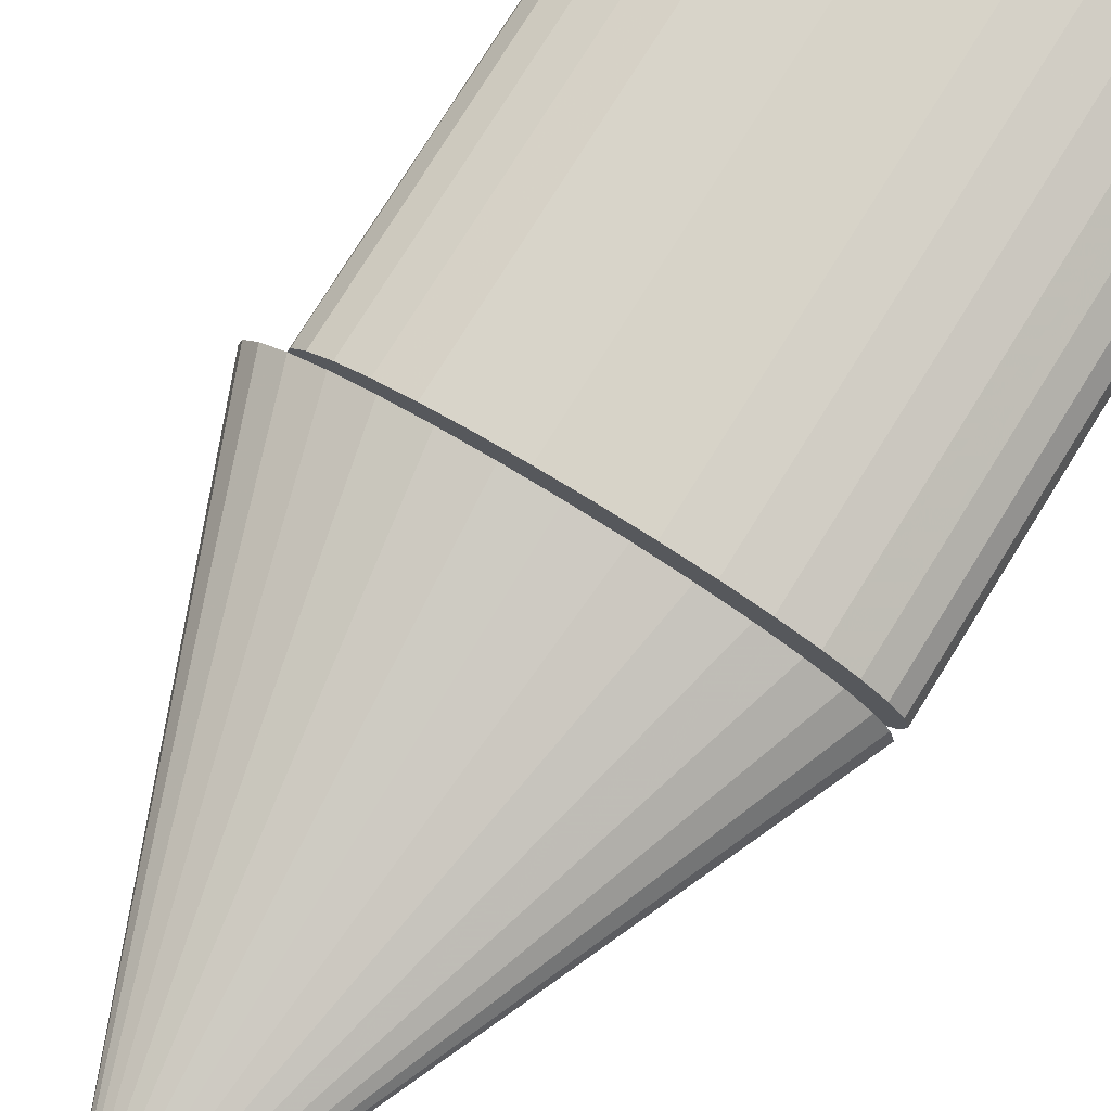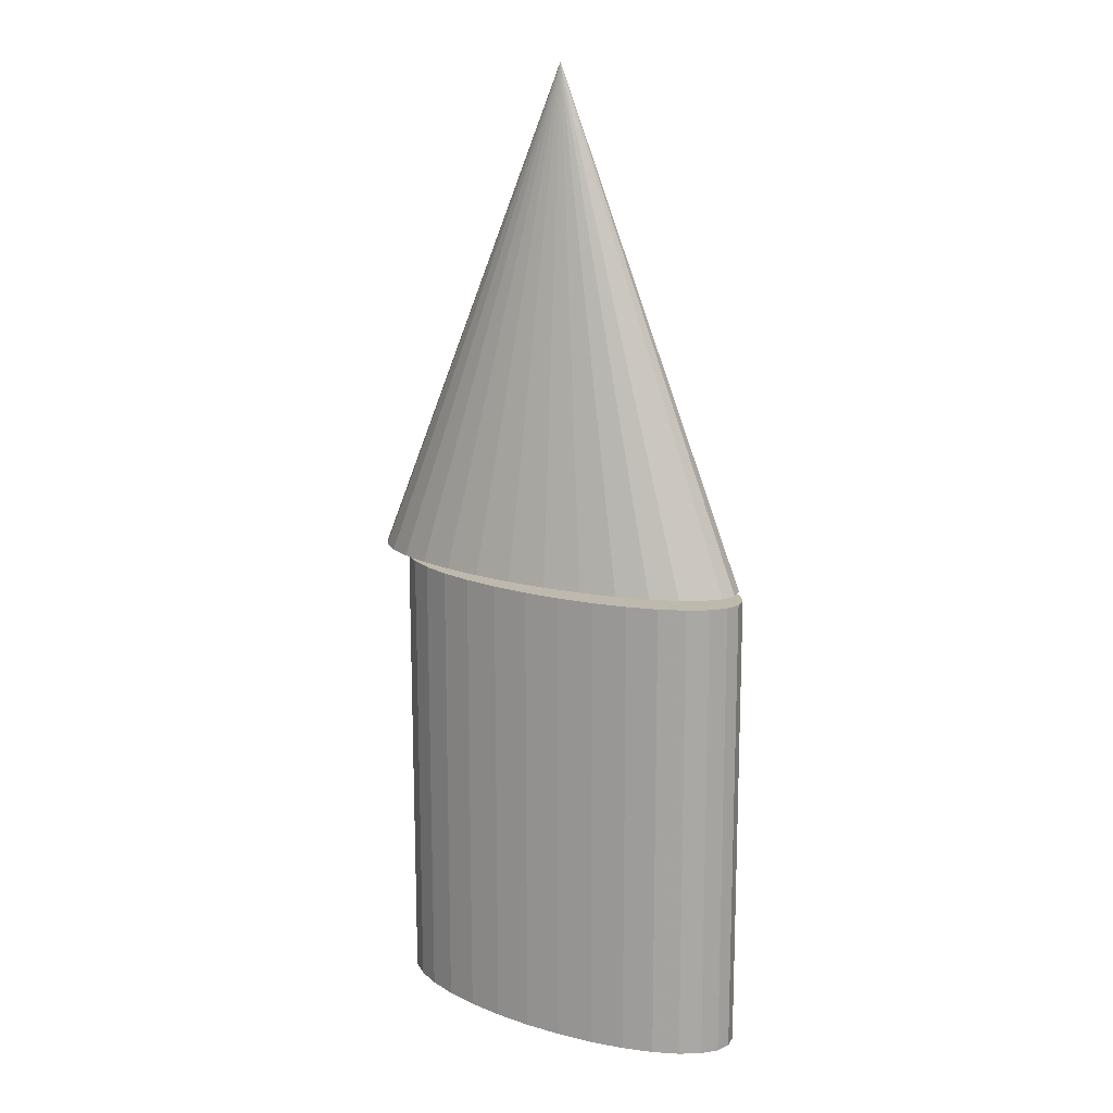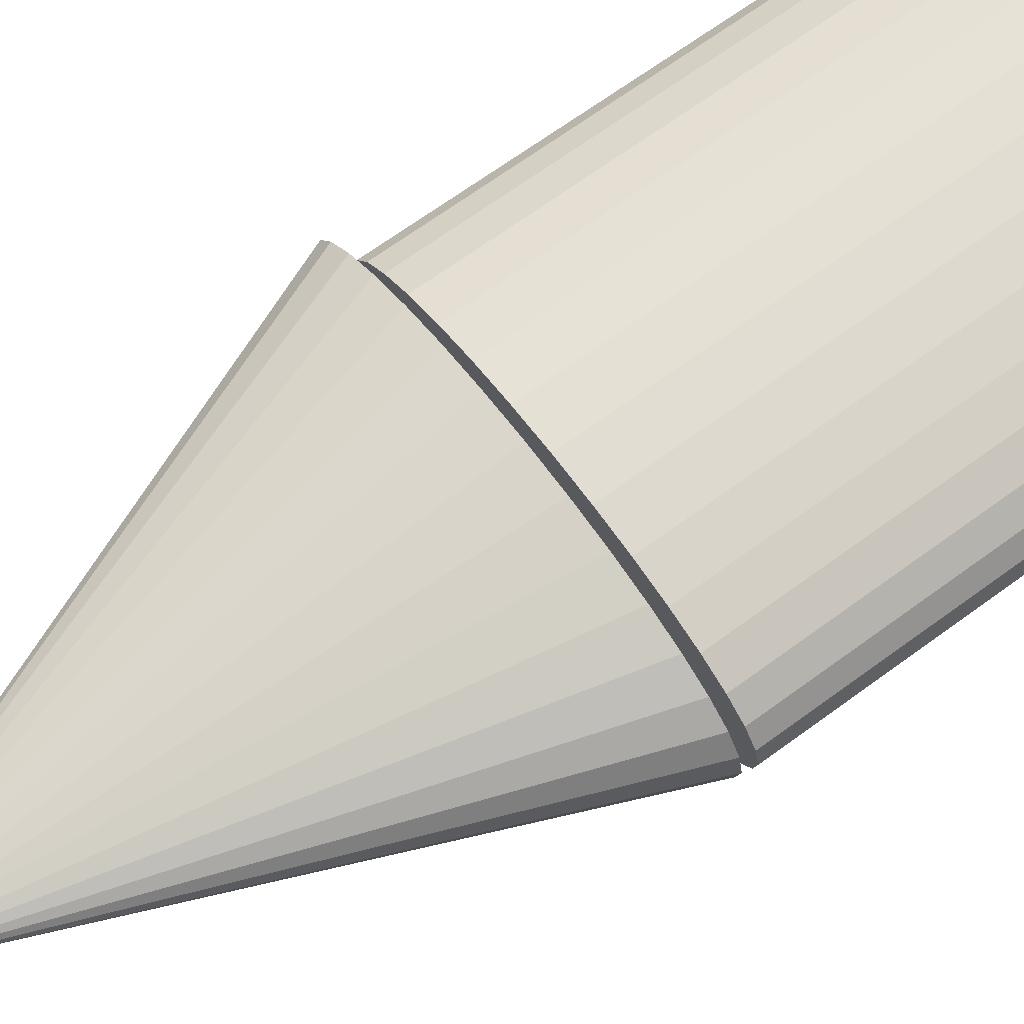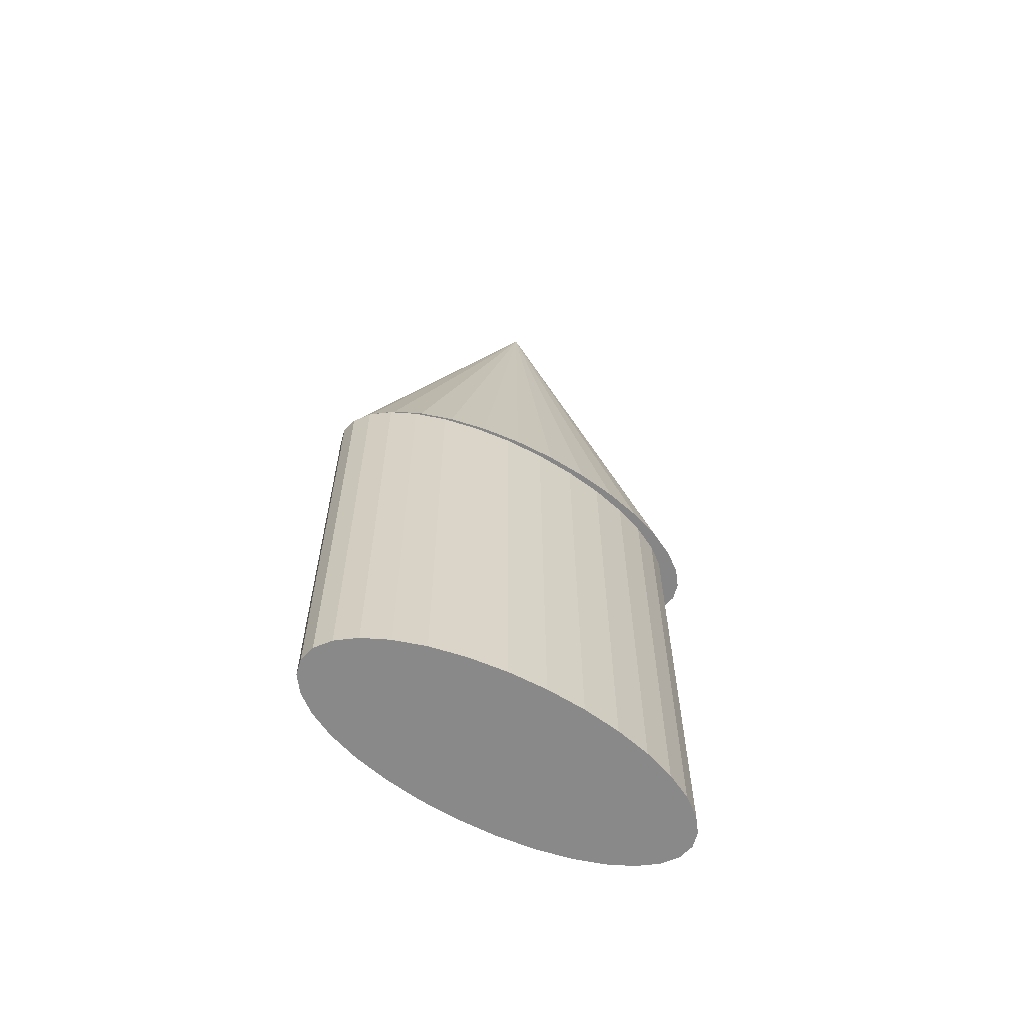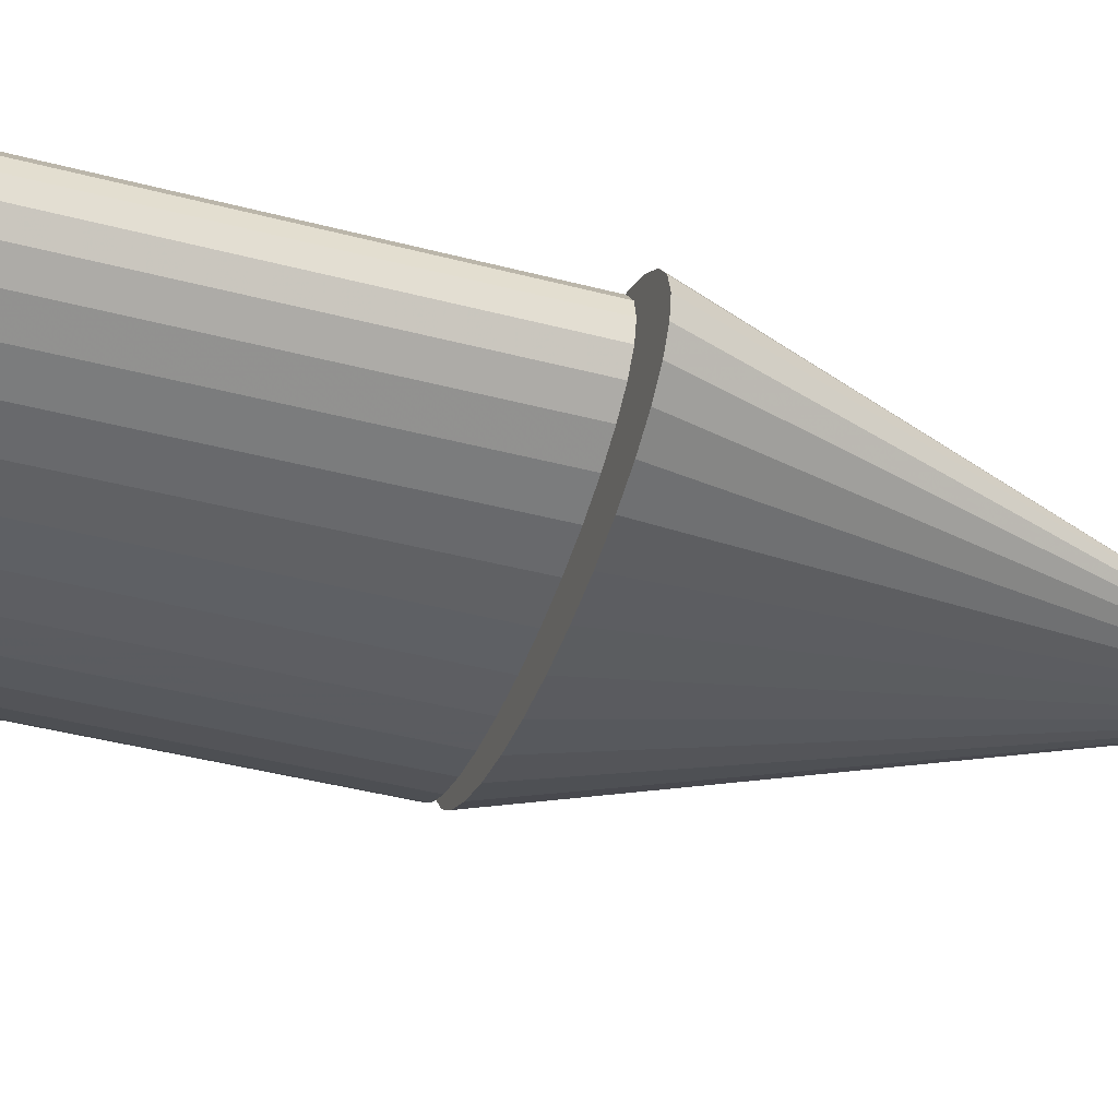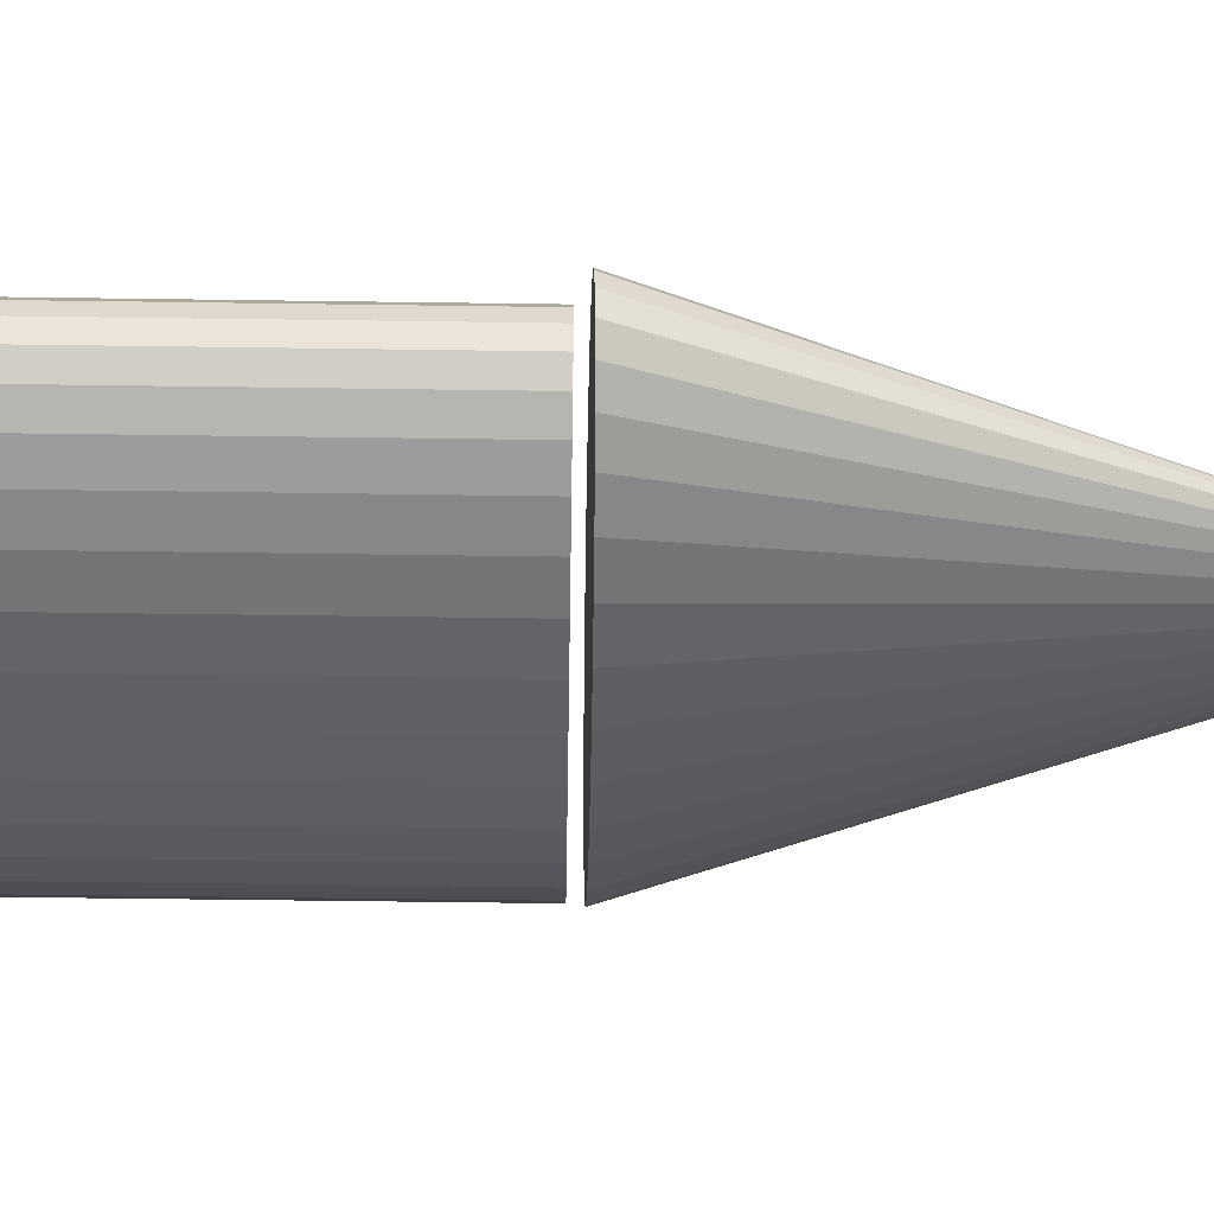
<metadata>
{"format":"obj","ext":"obj","renderer":"f3d","projection":"perspective","resolution":1024,"background":"white","views":[{"elev":76.5,"azim":31.9,"up":"+Y"},{"elev":15.1,"azim":33.7,"up":"+Z"},{"elev":66.6,"azim":53.5,"up":"+Y"},{"elev":-63.1,"azim":150.1,"up":"+Z"},{"elev":-40.9,"azim":-107.8,"up":"+Y"},{"elev":-44.3,"azim":-90.9,"up":"+Y"}]}
</metadata>
<code>
v -0.007232 0.05742 0.35
v -0.007232 0.003255 0.7146
v 0.02236 0.05625 0.35
v 0.05081 0.05281 0.3501
v 0.07703 0.04721 0.3502
v 0.1 0.03968 0.3503
v 0.1189 0.0305 0.3505
v 0.1329 0.02003 0.3507
v 0.1415 0.008662 0.3509
v 0.1444 -0.003155 0.3511
v 0.1415 -0.01497 0.3513
v 0.1329 -0.02634 0.3515
v 0.1189 -0.03681 0.3517
v 0.1 -0.04599 0.3518
v 0.07703 -0.05352 0.3519
v 0.05081 -0.05912 0.352
v 0.02236 -0.06256 0.3521
v -0.007232 -0.06373 0.3521
v -0.03682 -0.06256 0.3521
v -0.06527 -0.05912 0.352
v -0.0915 -0.05352 0.3519
v -0.1145 -0.04599 0.3518
v -0.1333 -0.03681 0.3517
v -0.1474 -0.02634 0.3515
v -0.156 -0.01497 0.3513
v -0.1589 -0.003155 0.3511
v -0.156 0.008662 0.3509
v -0.1474 0.02003 0.3507
v -0.1333 0.0305 0.3505
v -0.1145 0.03968 0.3503
v -0.0915 0.04721 0.3502
v -0.06527 0.05281 0.3501
v -0.03682 0.05625 0.35
v 0.003019 -0.0578 0.3441
v 0.003019 -0.05723 0.000457
v 0.03099 -0.0567 0.3441
v 0.03099 -0.05613 0.000459
v 0.05788 -0.05345 0.3441
v 0.05788 -0.05288 0.000464
v 0.08267 -0.04816 0.3441
v 0.08267 -0.04759 0.000473
v 0.1044 -0.04105 0.3441
v 0.1044 -0.04048 0.000485
v 0.1222 -0.03239 0.3442
v 0.1222 -0.03182 0.000499
v 0.1355 -0.0225 0.3442
v 0.1355 -0.02193 0.000516
v 0.1436 -0.01177 0.3442
v 0.1436 -0.0112 0.000533
v 0.1464 -0.000616 0.3442
v 0.1464 -4.9e-05 0.000552
v 0.1436 0.01054 0.3442
v 0.1436 0.01111 0.00057
v 0.1355 0.02127 0.3442
v 0.1355 0.02184 0.000588
v 0.1222 0.03115 0.3443
v 0.1222 0.03172 0.000604
v 0.1044 0.03982 0.3443
v 0.1044 0.04039 0.000619
v 0.08267 0.04693 0.3443
v 0.08267 0.0475 0.00063
v 0.05788 0.05221 0.3443
v 0.05788 0.05278 0.000639
v 0.03099 0.05547 0.3443
v 0.03099 0.05604 0.000644
v 0.003019 0.05657 0.3443
v 0.003019 0.05713 0.000646
v -0.02495 0.05547 0.3443
v -0.02495 0.05604 0.000644
v -0.05185 0.05221 0.3443
v -0.05185 0.05278 0.000639
v -0.07663 0.04693 0.3443
v -0.07663 0.0475 0.00063
v -0.09836 0.03982 0.3443
v -0.09836 0.04039 0.000619
v -0.1162 0.03115 0.3443
v -0.1162 0.03172 0.000604
v -0.1294 0.02127 0.3442
v -0.1294 0.02184 0.000588
v -0.1376 0.01054 0.3442
v -0.1376 0.01111 0.00057
v -0.1403 -0.000616 0.3442
v -0.1403 -4.9e-05 0.000552
v -0.1376 -0.01177 0.3442
v -0.1376 -0.0112 0.000533
v -0.1294 -0.0225 0.3442
v -0.1294 -0.02193 0.000516
v -0.1162 -0.03239 0.3442
v -0.1162 -0.03182 0.000499
v -0.09836 -0.04105 0.3441
v -0.09836 -0.04048 0.000485
v -0.07663 -0.04816 0.3441
v -0.07663 -0.04759 0.000473
v -0.05185 -0.05345 0.3441
v -0.05185 -0.05288 0.000464
v -0.02495 -0.0567 0.3441
v -0.02495 -0.05613 0.000459
f 32 2 33
f 1 2 3
f 31 2 32
f 30 2 31
f 29 2 30
f 28 2 29
f 27 2 28
f 26 2 27
f 25 2 26
f 24 2 25
f 23 2 24
f 22 2 23
f 21 2 22
f 20 2 21
f 19 2 20
f 18 2 19
f 17 2 18
f 16 2 17
f 15 2 16
f 14 2 15
f 13 2 14
f 12 2 13
f 11 2 12
f 10 2 11
f 9 2 10
f 8 2 9
f 7 2 8
f 6 2 7
f 5 2 6
f 4 2 5
f 33 2 1
f 3 2 4
f 1 3 33
f 3 4 33
f 4 5 33
f 5 6 33
f 6 7 33
f 7 8 33
f 8 9 33
f 9 10 33
f 10 11 33
f 11 12 33
f 12 13 33
f 13 14 33
f 14 15 33
f 15 16 33
f 16 17 33
f 27 25 26
f 28 25 27
f 28 24 25
f 28 23 24
f 29 23 28
f 29 22 23
f 30 22 29
f 30 21 22
f 31 21 30
f 31 20 21
f 32 20 31
f 32 19 20
f 33 19 32
f 17 18 33
f 18 19 33
f 34 35 36
f 36 37 38
f 38 39 40
f 40 41 42
f 42 43 44
f 44 45 46
f 46 47 48
f 48 49 50
f 50 51 52
f 52 53 54
f 54 55 56
f 56 57 58
f 58 59 60
f 60 61 62
f 62 63 64
f 64 65 66
f 66 67 68
f 68 69 70
f 70 71 72
f 72 73 74
f 74 75 76
f 76 77 78
f 78 79 80
f 80 81 82
f 82 83 84
f 84 85 86
f 86 87 88
f 88 89 90
f 90 91 92
f 92 93 94
f 37 35 39
f 96 97 34
f 94 95 96
f 34 36 96
f 35 37 36
f 37 39 38
f 39 41 40
f 41 43 42
f 43 45 44
f 45 47 46
f 47 49 48
f 49 51 50
f 51 53 52
f 53 55 54
f 55 57 56
f 57 59 58
f 59 61 60
f 61 63 62
f 63 65 64
f 65 67 66
f 67 69 68
f 69 71 70
f 71 73 72
f 73 75 74
f 75 77 76
f 77 79 78
f 79 81 80
f 81 83 82
f 83 85 84
f 85 87 86
f 87 89 88
f 89 91 90
f 91 93 92
f 93 95 94
f 35 97 39
f 97 95 39
f 95 93 39
f 93 91 39
f 91 89 39
f 89 87 39
f 87 85 39
f 85 83 39
f 83 81 39
f 81 79 39
f 79 77 39
f 77 75 39
f 75 73 39
f 73 71 39
f 71 69 39
f 49 53 51
f 47 53 49
f 47 55 53
f 47 57 55
f 45 57 47
f 45 59 57
f 43 59 45
f 43 61 59
f 41 61 43
f 41 63 61
f 39 63 41
f 39 65 63
f 69 67 39
f 67 65 39
f 97 35 34
f 95 97 96
f 36 38 96
f 38 40 96
f 40 42 96
f 42 44 96
f 44 46 96
f 46 48 96
f 48 50 96
f 50 52 96
f 52 54 96
f 54 56 96
f 56 58 96
f 58 60 96
f 60 62 96
f 62 64 96
f 84 80 82
f 86 80 84
f 86 78 80
f 86 76 78
f 88 76 86
f 88 74 76
f 90 74 88
f 90 72 74
f 92 72 90
f 92 70 72
f 94 70 92
f 94 68 70
f 96 68 94
f 64 66 96
f 66 68 96

</code>
